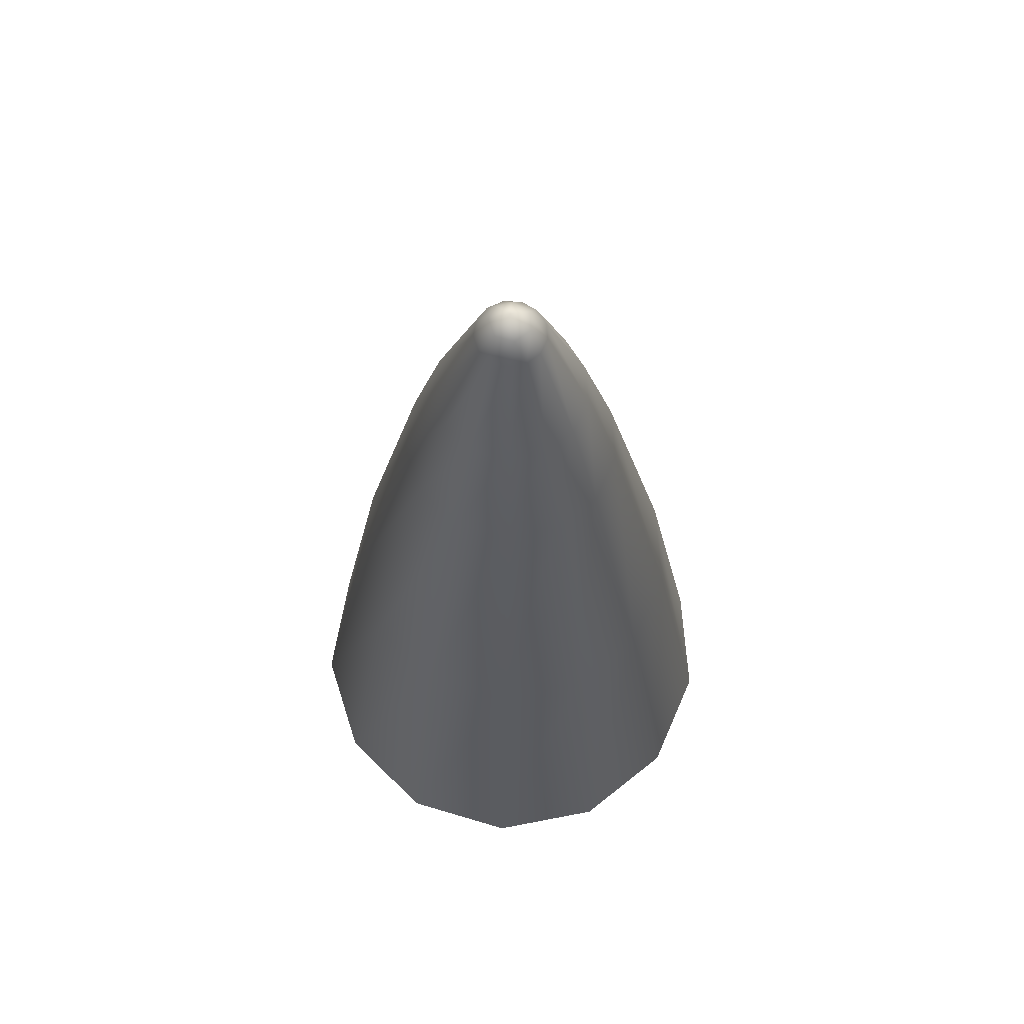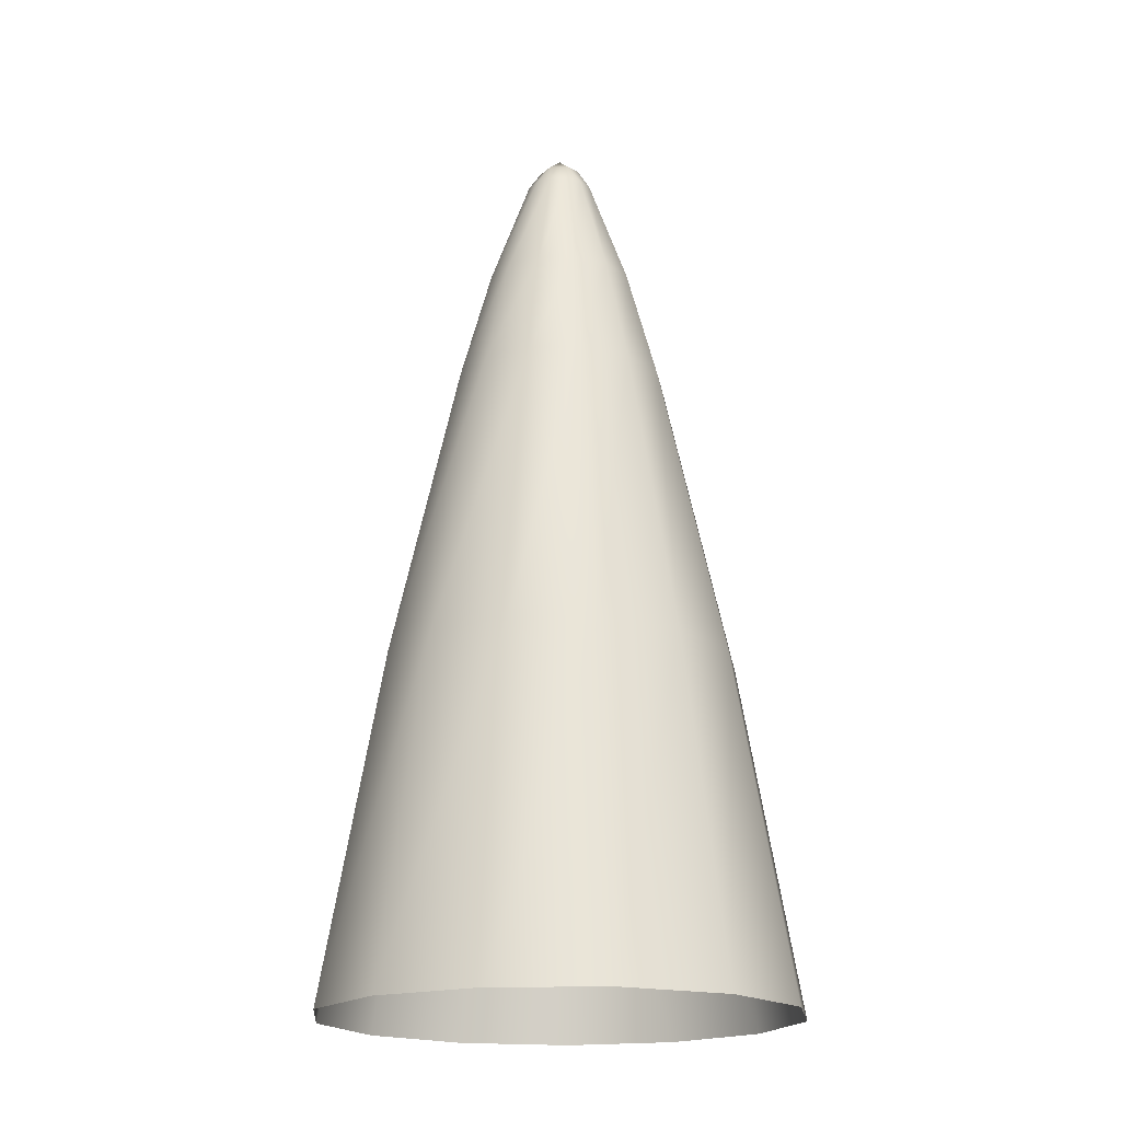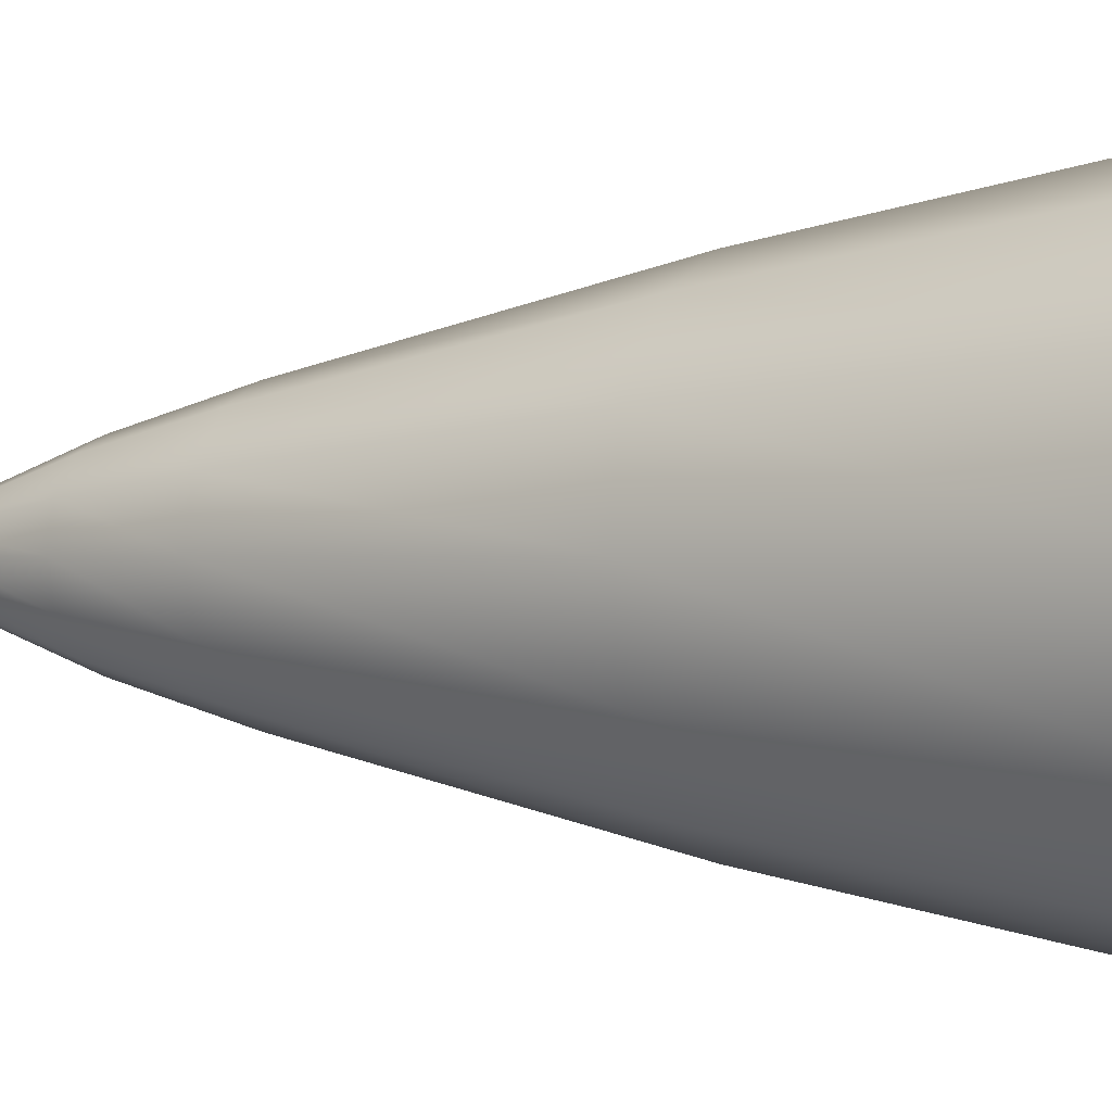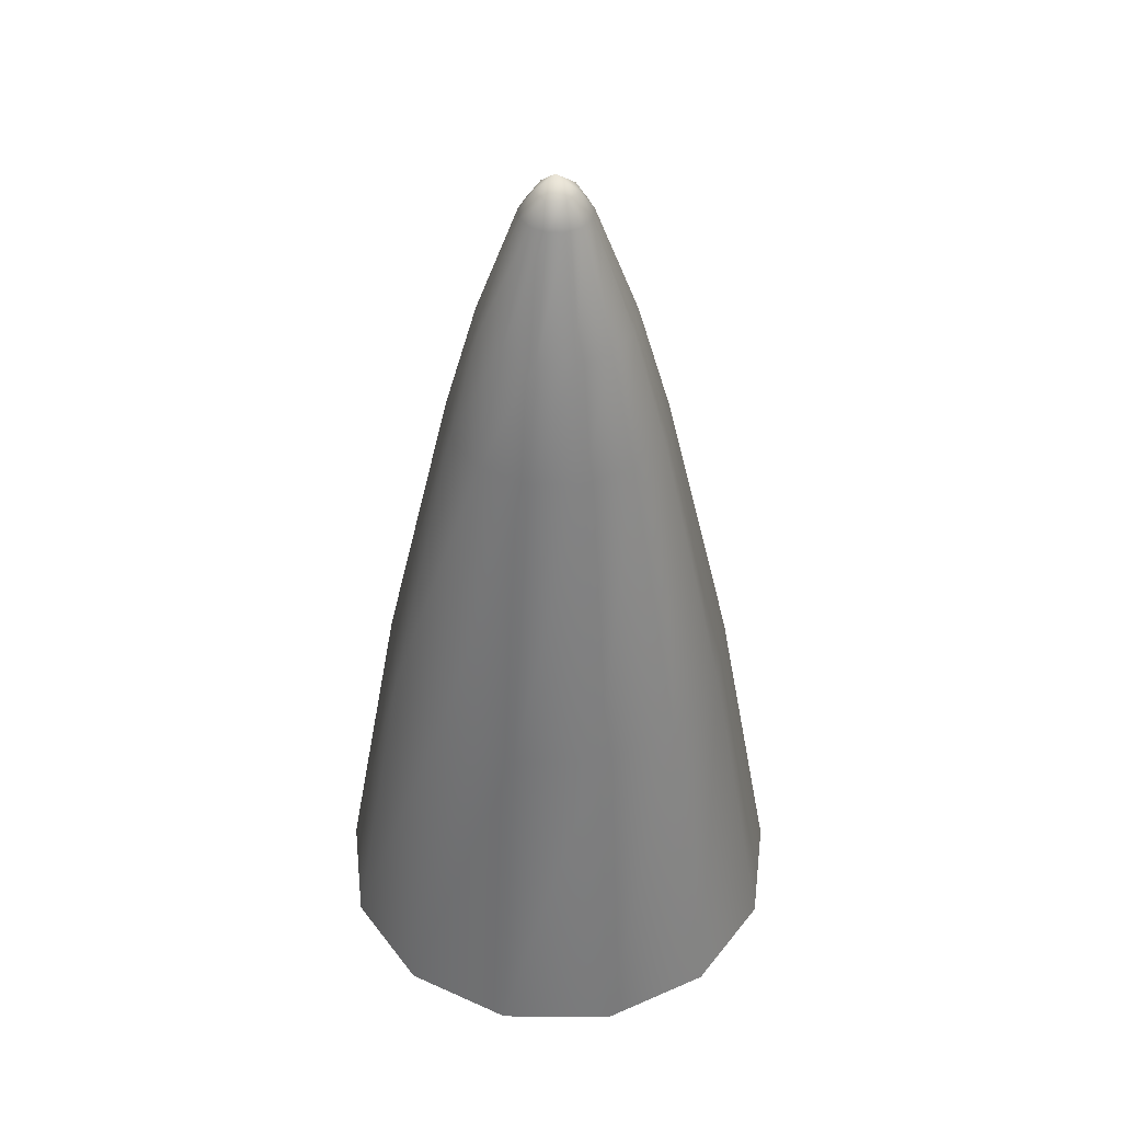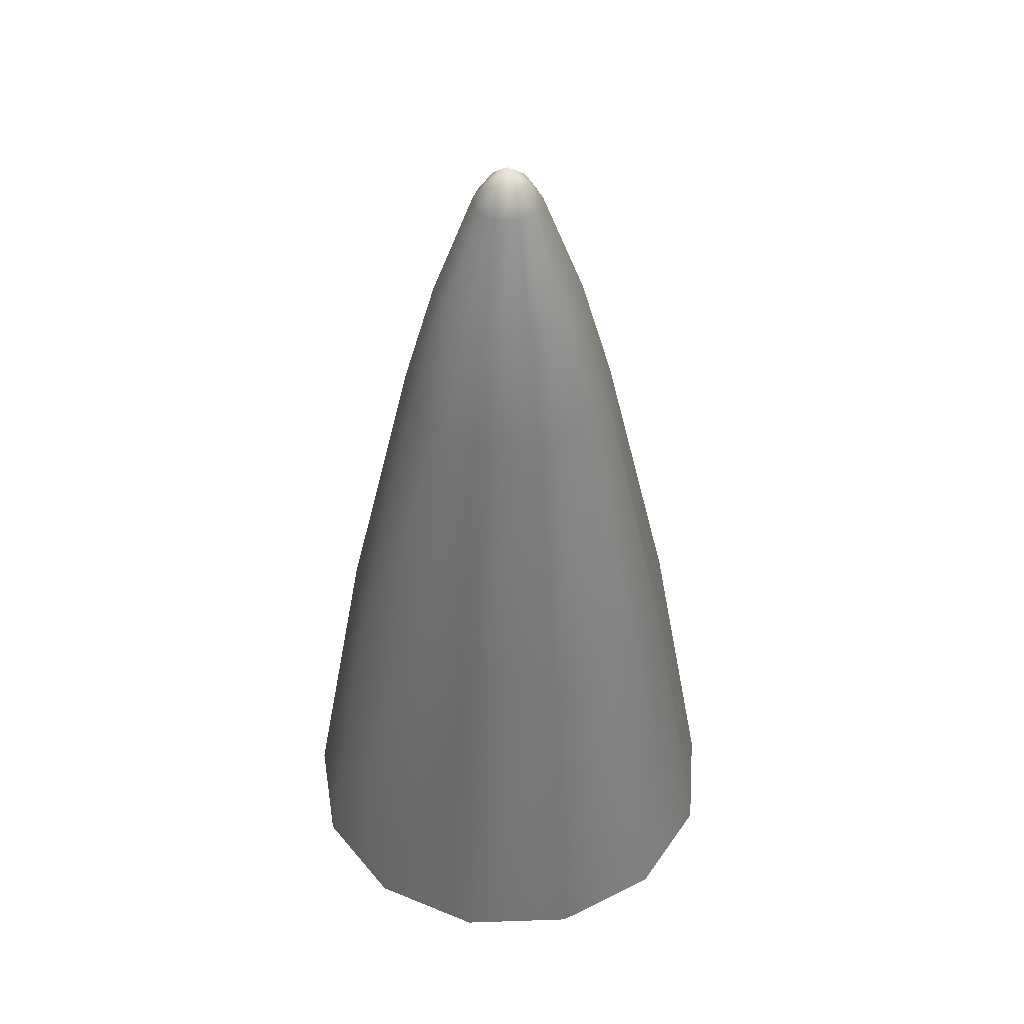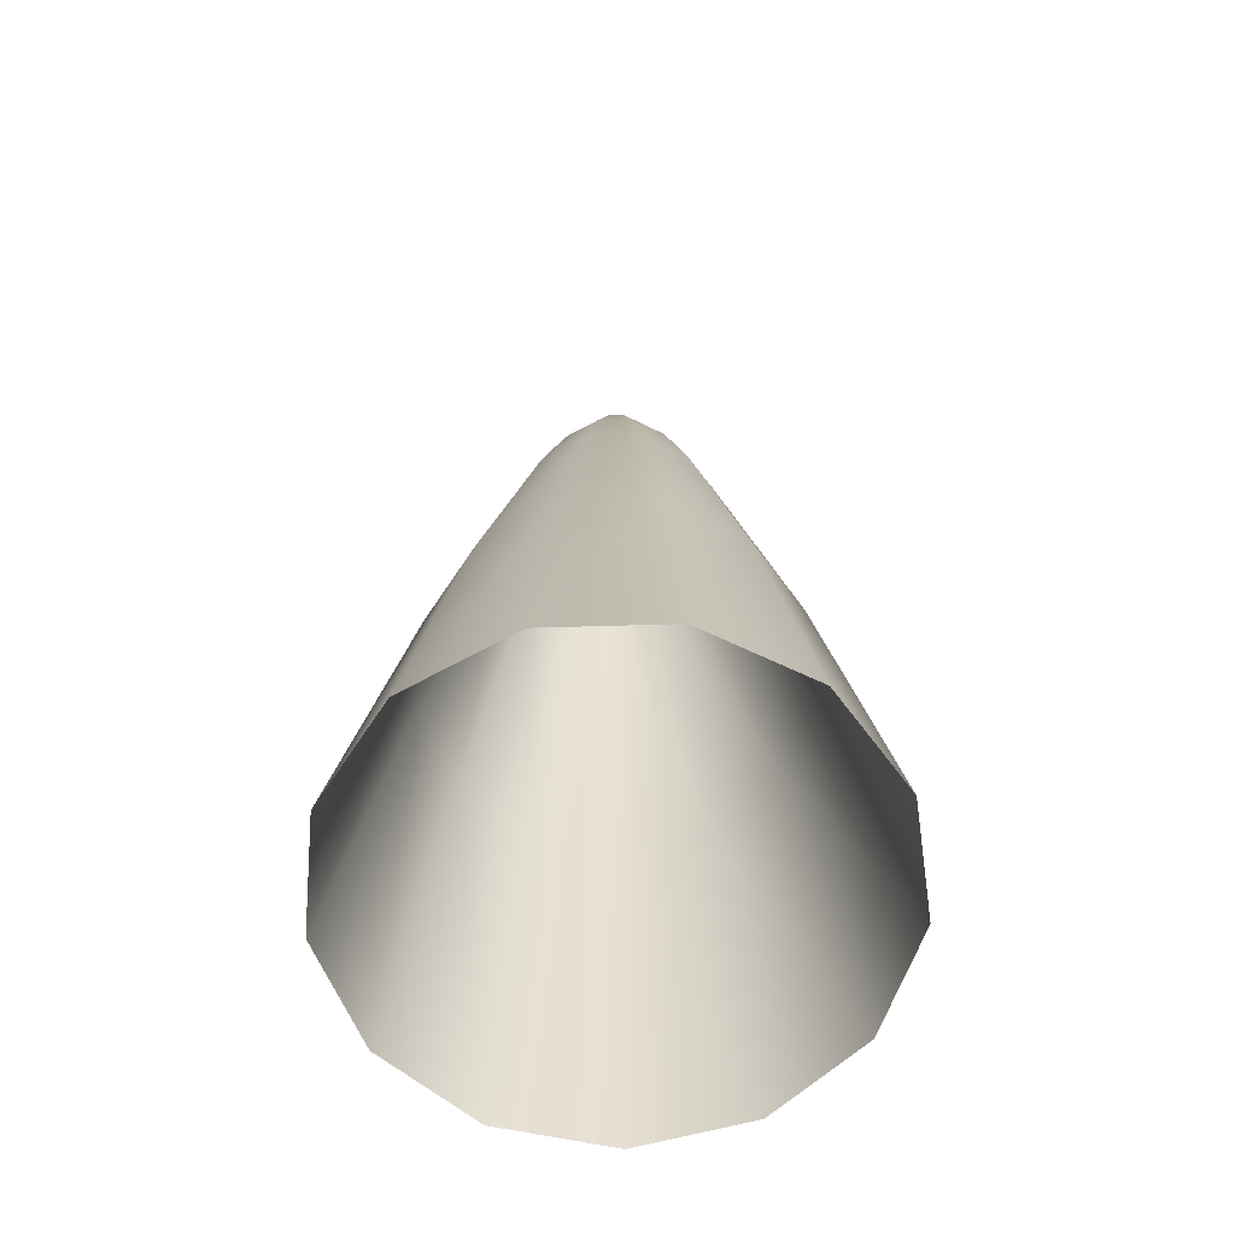
<metadata>
{"format":"obj","ext":"obj","renderer":"f3d","projection":"perspective","resolution":1024,"background":"white","views":[{"elev":66.5,"azim":-73.3,"up":"+Z"},{"elev":-18.6,"azim":78.2,"up":"+Z"},{"elev":0.1,"azim":115.1,"up":"+Y"},{"elev":42.8,"azim":21.1,"up":"+Z"},{"elev":44.6,"azim":18.5,"up":"+Z"},{"elev":-62.9,"azim":77.8,"up":"+Z"}]}
</metadata>
<code>
g mesh_steel_spike
v 0.04329 0.06182 -0.02905
v 0.007295 0.05548 0.08006
v 0.009677 0.07457 -0.02905
v 0.03231 0.04599 0.08006
v 0.06713 0.03491 -0.02905
v 0.004637 0.0338 0.1759
v 0.05004 0.02597 0.08006
v 0.07574 -2.325e-06 -0.02905
v 0.01988 0.02803 0.1759
v 0.003372 0.02374 0.2123
v 0.05645 -2.325e-06 0.08006
v 0.06713 -0.0349 -0.02905
v 0.03068 0.01582 0.1759
v 0.01408 0.01968 0.2123
v 0.001646 0.01077 0.2478
v 0.05004 -0.02597 0.08006
v 0.04329 -0.06182 -0.02905
v 0.03459 -2.325e-06 0.1759
v 0.006507 0.008935 0.2478
v -0.0005354 0.00642 0.2547
v 0.02167 0.01112 0.2123
v 0.03231 -0.04599 0.08006
v 0.009677 -0.07457 -0.02905
v 0.004028 0.005483 0.2547
v 2.325e-06 -2.325e-06 0.2599
v 0.006527 0.001549 0.2547
v 0.009953 0.005042 0.2478
v 0.03068 -0.01583 0.1759
v 0.02441 -2.325e-06 0.2123
v 0.007295 -0.05548 0.08006
v -0.02601 -0.07023 -0.02905
v 0.01119 -2.325e-06 0.2478
v 0.01988 -0.02803 0.1759
v 0.02167 -0.01112 0.2123
v -0.01925 -0.05225 0.08006
v -0.0556 -0.04981 -0.02905
v 0.009953 -0.005042 0.2478
v 0.004637 -0.0338 0.1759
v 0.01408 -0.01968 0.2123
v -0.04127 -0.03706 0.08006
v -0.07231 -0.01797 -0.02905
v 0.005088 -0.004289 0.2547
v 2.325e-06 -2.325e-06 0.2599
v -0.01154 -0.03184 0.1759
v 0.003372 -0.02374 0.2123
v 0.006507 -0.008934 0.2478
v -0.0537 -0.01337 0.08006
v -0.07231 0.01797 -0.02905
v -0.02495 -0.02258 0.1759
v 0.001646 -0.01078 0.2478
v -0.007987 -0.02236 0.2123
v -0.0537 0.01337 0.08006
v -0.0556 0.04981 -0.02905
v -0.0005354 -0.006419 0.2547
v -0.03253 -0.00815 0.1759
v -0.01741 -0.01586 0.2123
v -0.003511 -0.01015 0.2478
v -0.04127 0.03706 0.08006
v -0.02601 0.07023 -0.02905
v -0.03253 0.008151 0.1759
v -0.007787 -0.007198 0.2478
v -0.02273 -0.005723 0.2123
v -0.01925 0.05225 0.08006
v 0.009677 0.07457 -0.02905
v 0.007295 0.05548 0.08006
v -0.005478 -0.003003 0.2547
v -0.02495 0.02258 0.1759
v -0.01154 0.03184 0.1759
v 0.004637 0.0338 0.1759
v -0.02273 0.005723 0.2123
v -0.0102 -0.002599 0.2478
v -0.005478 0.003004 0.2547
v -0.0005354 0.00642 0.2547
v -0.0102 0.002599 0.2478
v -0.01741 0.01586 0.2123
v -0.007987 0.02236 0.2123
v 0.003372 0.02374 0.2123
v -0.007787 0.007198 0.2478
v -0.003511 0.01015 0.2478
v 0.001646 0.01077 0.2478
g mesh_steel_spike_0
f 3 2 1
f 2 4 1
f 1 4 5
f 2 6 4
f 4 7 5
f 5 7 8
f 6 9 4
f 4 9 7
f 6 10 9
f 7 11 8
f 8 11 12
f 9 13 7
f 7 13 11
f 10 14 9
f 9 14 13
f 14 10 15
f 11 16 12
f 12 16 17
f 13 18 11
f 11 18 16
f 19 14 15
f 15 20 19
f 14 21 13
f 13 21 18
f 21 14 19
f 16 22 17
f 17 22 23
f 20 24 19
f 20 25 24
f 24 25 26
f 19 24 27
f 27 21 19
f 24 26 27
f 18 28 16
f 16 28 22
f 21 29 18
f 29 21 27
f 18 29 28
f 22 30 23
f 23 30 31
f 32 29 27
f 27 26 32
f 28 33 22
f 22 33 30
f 29 34 28
f 34 29 32
f 28 34 33
f 30 35 31
f 31 35 36
f 32 26 37
f 37 34 32
f 33 38 30
f 30 38 35
f 34 39 33
f 39 34 37
f 33 39 38
f 35 40 36
f 36 40 41
f 26 42 37
f 26 43 42
f 38 44 35
f 35 44 40
f 39 45 38
f 38 45 44
f 46 39 37
f 37 42 46
f 45 39 46
f 40 47 41
f 41 47 48
f 44 49 40
f 40 49 47
f 46 42 50
f 50 45 46
f 45 51 44
f 44 51 49
f 51 45 50
f 47 52 48
f 48 52 53
f 42 54 50
f 42 43 54
f 49 55 47
f 47 55 52
f 51 56 49
f 49 56 55
f 57 51 50
f 50 54 57
f 56 51 57
f 52 58 53
f 53 58 59
f 55 60 52
f 52 60 58
f 57 54 61
f 61 56 57
f 56 62 55
f 55 62 60
f 62 56 61
f 58 63 59
f 59 63 64
f 63 65 64
f 54 66 61
f 54 43 66
f 60 67 58
f 58 67 63
f 63 68 65
f 67 68 63
f 68 69 65
f 62 70 60
f 60 70 67
f 71 62 61
f 61 66 71
f 70 62 71
f 66 43 72
f 72 43 73
f 71 66 74
f 74 70 71
f 66 72 74
f 70 75 67
f 67 75 68
f 75 70 74
f 68 76 69
f 75 76 68
f 76 77 69
f 78 75 74
f 74 72 78
f 76 75 78
f 72 73 79
f 78 72 79
f 79 76 78
f 77 76 79
f 79 73 80
f 80 77 79

</code>
